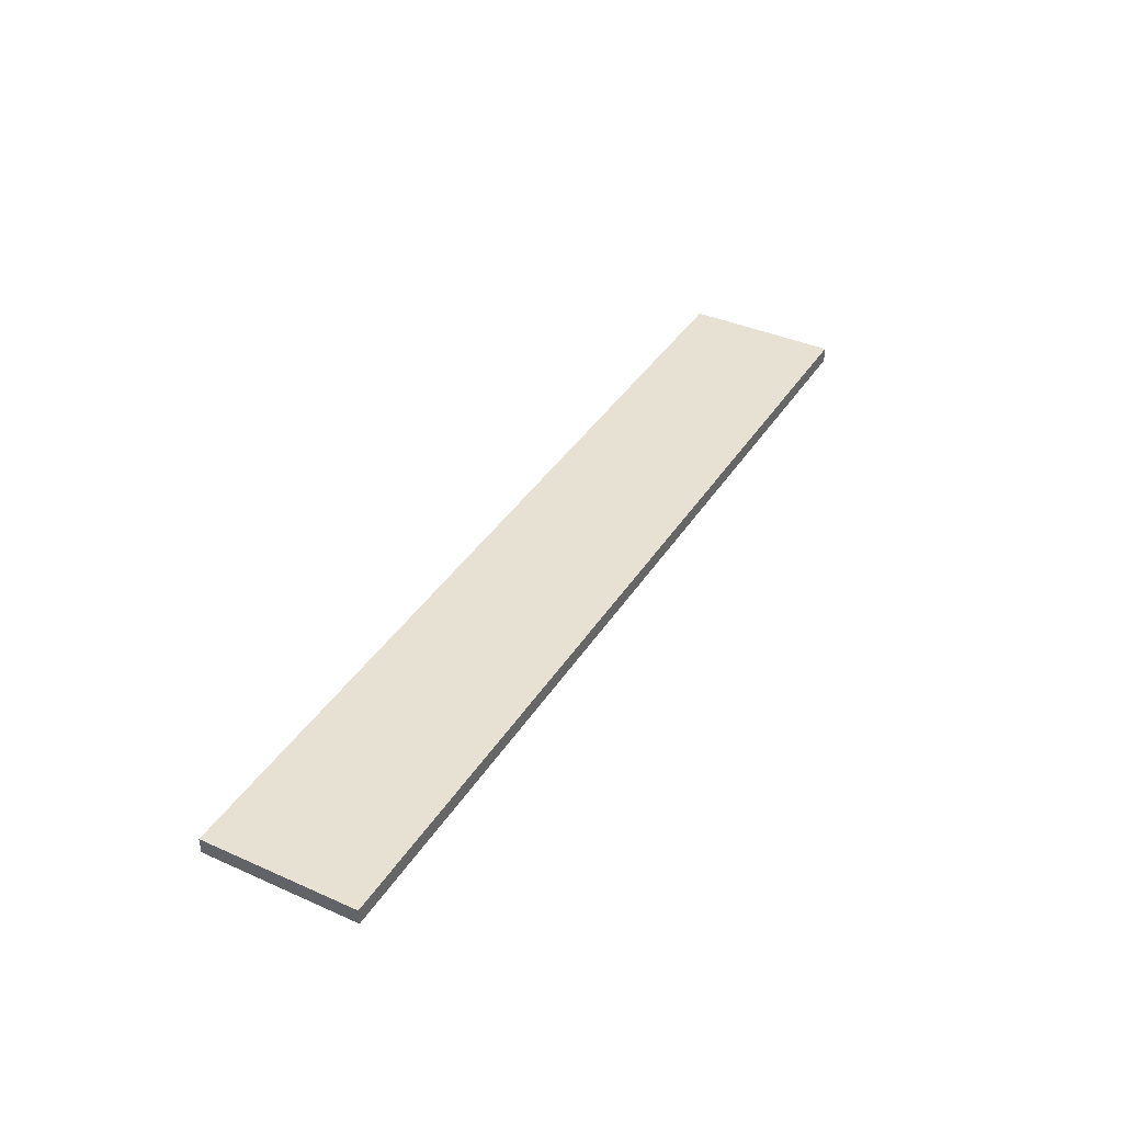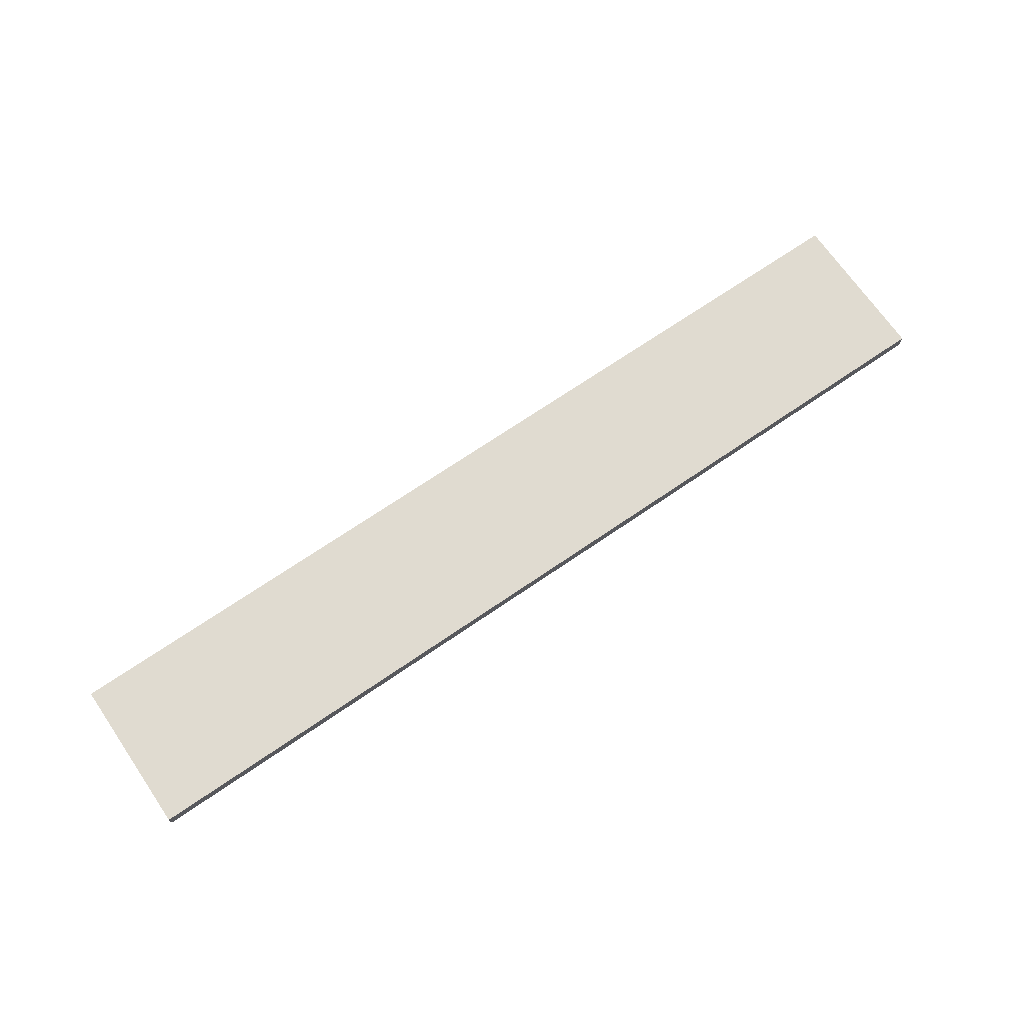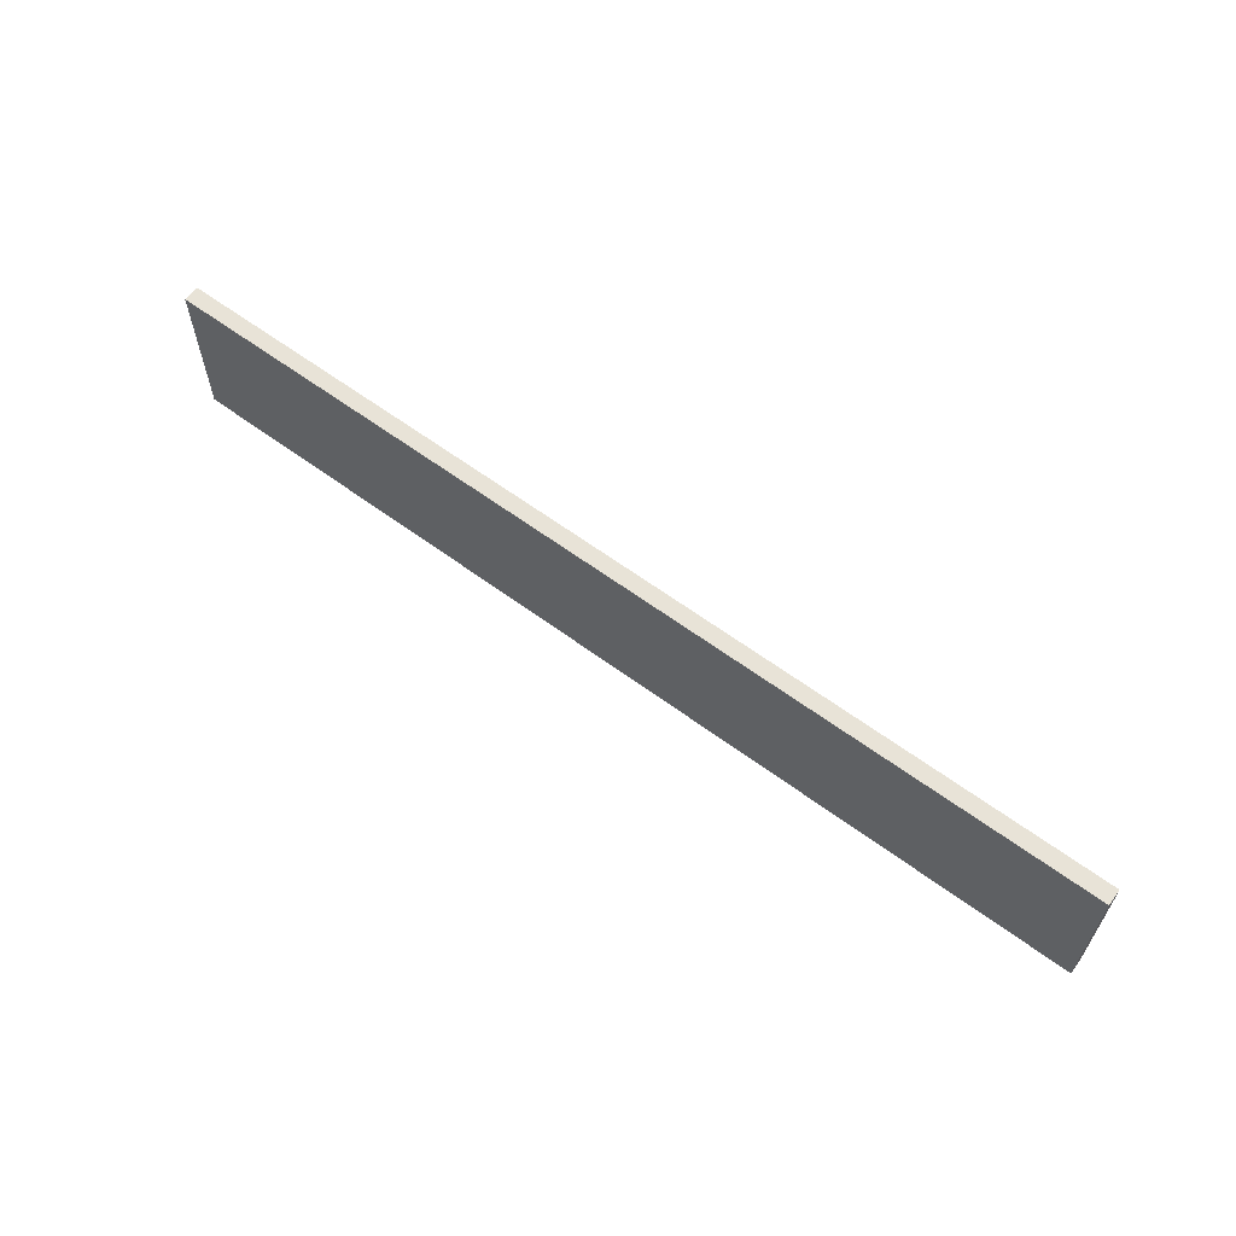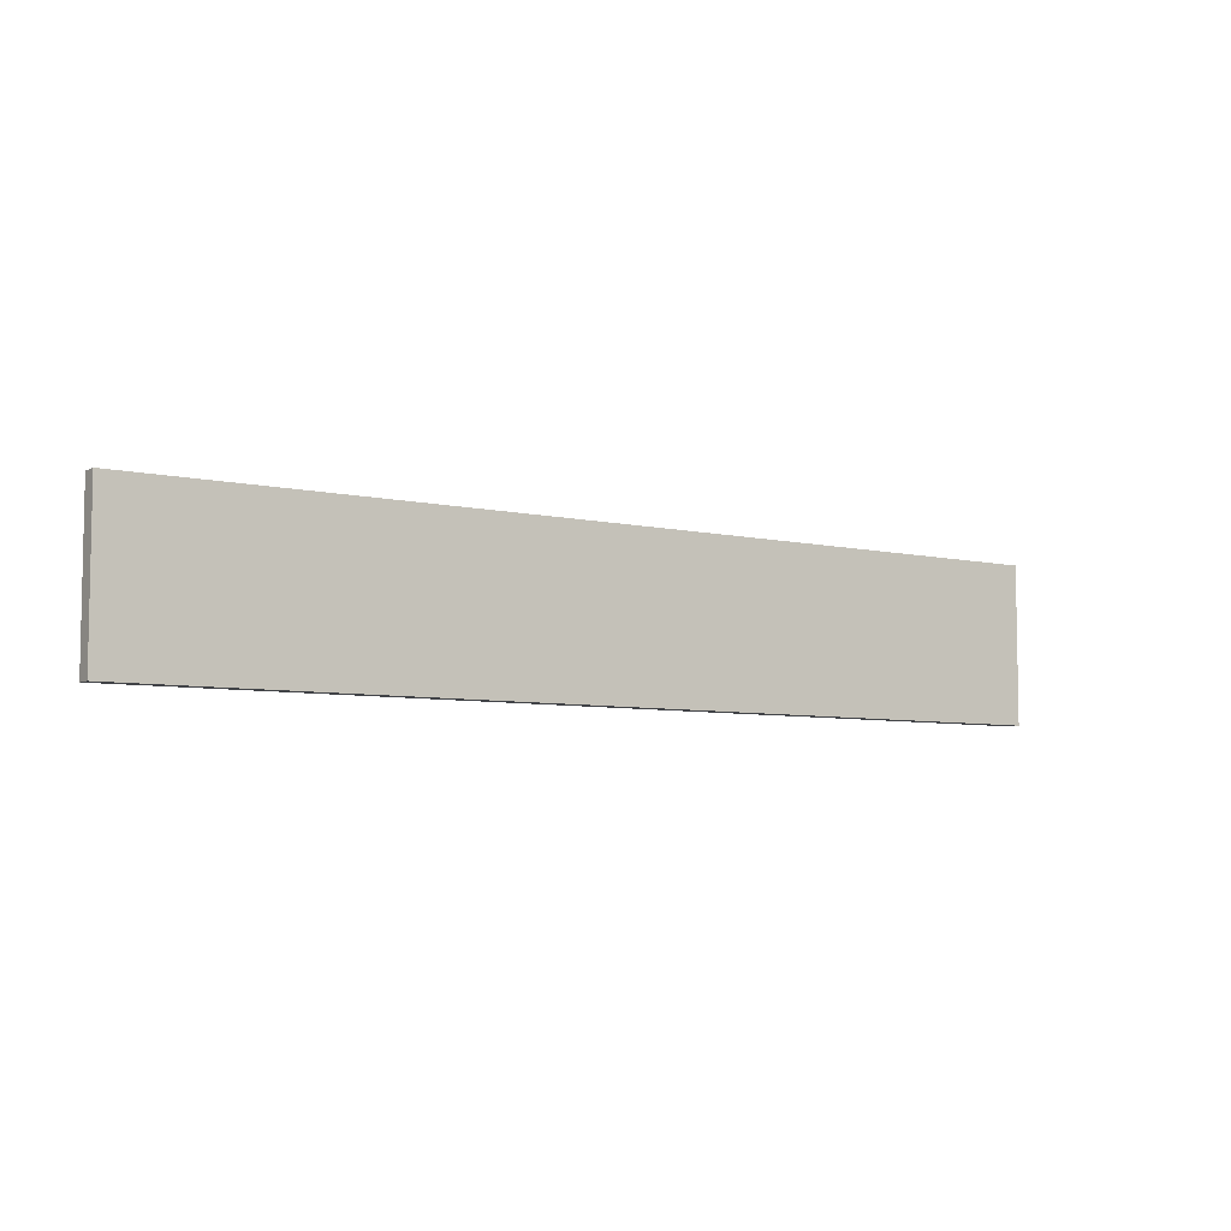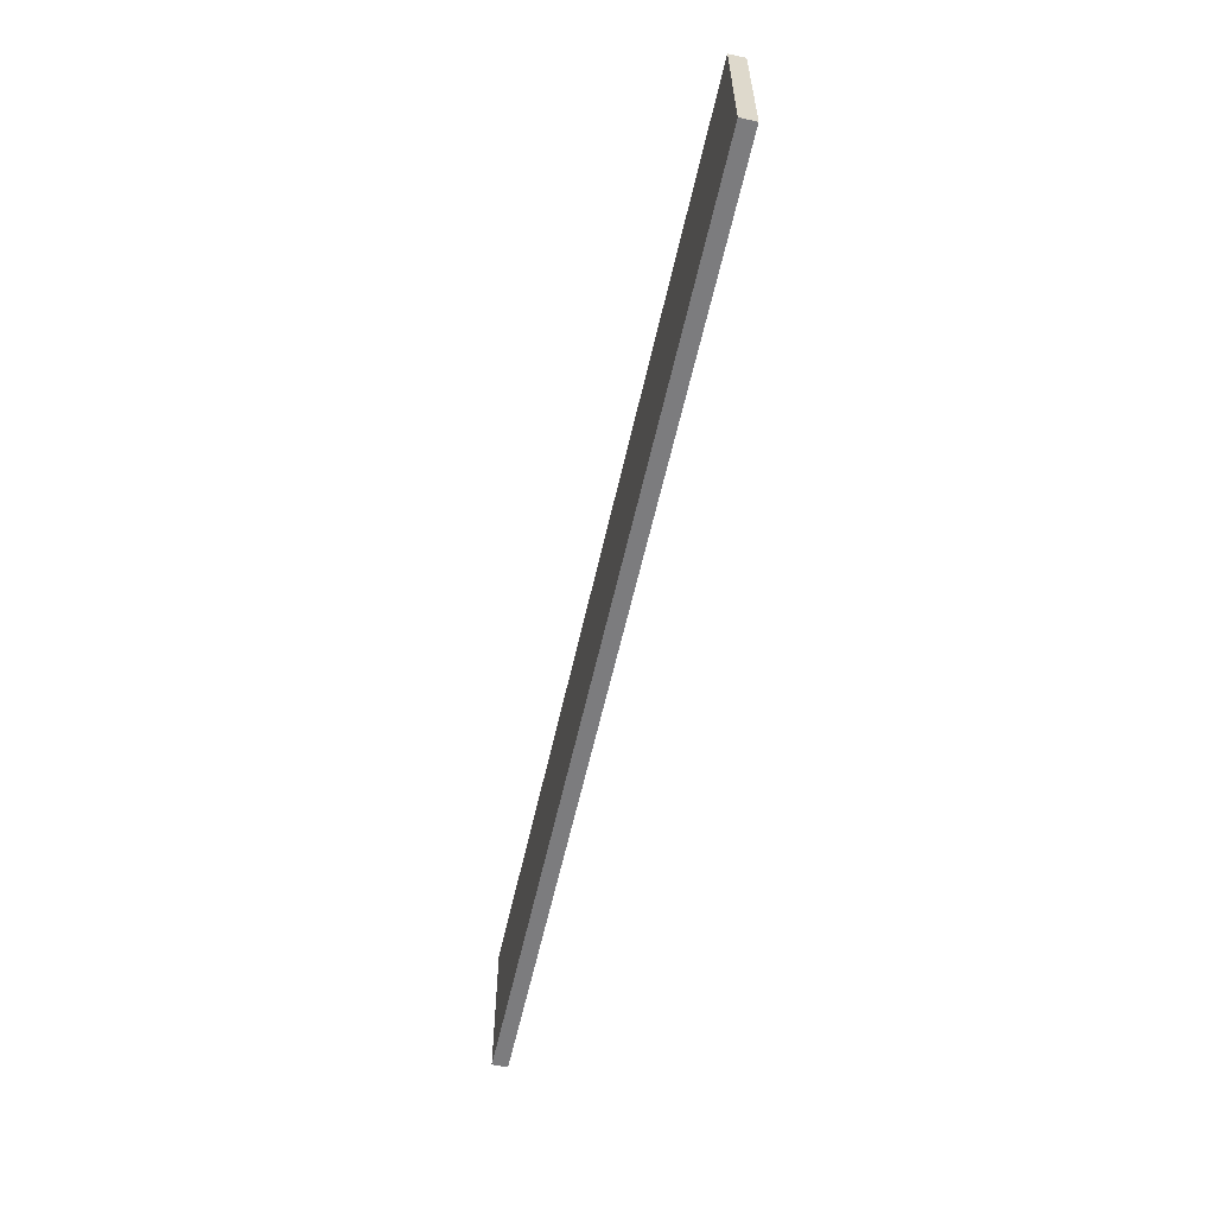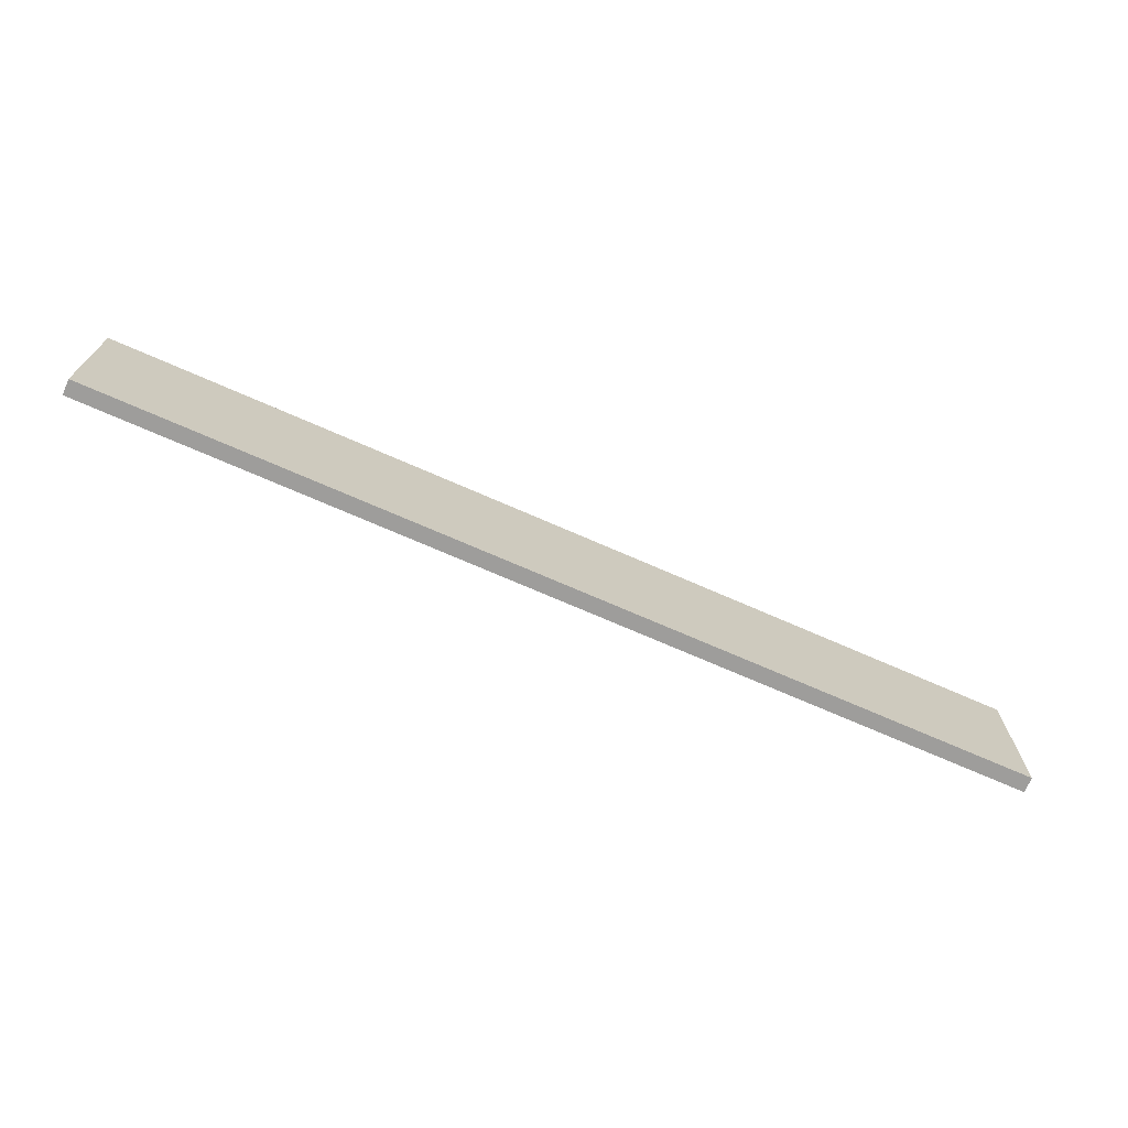
<metadata>
{"format":"obj","ext":"obj","renderer":"f3d","projection":"perspective","resolution":1024,"background":"white","views":[{"elev":38.8,"azim":-60.9,"up":"+Y"},{"elev":69.8,"azim":145.5,"up":"+Y"},{"elev":61.8,"azim":36.9,"up":"+Z"},{"elev":-6.4,"azim":145.4,"up":"+Z"},{"elev":-58.9,"azim":-102.5,"up":"+Z"},{"elev":-70.5,"azim":-23.8,"up":"+Z"}]}
</metadata>
<code>
o Cube_Cube.001
v -6 -0.1 1
v -6 0.1 1
v -6 -0.1 -1
v -6 0.1 -1
v 6 0.1 -1
v 6 -0.1 -1
v 6 -0.1 1
v 6 0.1 1
v -4.909 0.1 1
v -3.818 0.1 1
v -2.727 0.1 1
v -1.636 0.1 1
v -0.5455 0.1 1
v 0.5455 0.1 1
v 1.636 0.1 1
v 2.727 0.1 1
v 3.818 0.1 1
v 4.909 0.1 1
v 4.909 0.1 -1
v 3.818 0.1 -1
v 2.727 0.1 -1
v 1.636 0.1 -1
v 0.5455 0.1 -1
v -0.5455 0.1 -1
v -1.636 0.1 -1
v -2.727 0.1 -1
v -3.818 0.1 -1
v -4.909 0.1 -1
v 4.909 -0.1 -1
v 3.818 -0.1 -1
v 2.727 -0.1 -1
v 1.636 -0.1 -1
v 0.5455 -0.1 -1
v -0.5455 -0.1 -1
v -1.636 -0.1 -1
v -2.727 -0.1 -1
v -3.818 -0.1 -1
v -4.909 -0.1 -1
v -4.909 -0.1 1
v -3.818 -0.1 1
v -2.727 -0.1 1
v -1.636 -0.1 1
v -0.5455 -0.1 1
v 0.5455 -0.1 1
v 1.636 -0.1 1
v 2.727 -0.1 1
v 3.818 -0.1 1
v 4.909 -0.1 1
f 1 2 4 3
f 6 5 8 7
f 28 27 37 38
f 26 25 35 36
f 24 23 33 34
f 22 21 31 32
f 20 19 29 30
f 39 40 10 9
f 41 42 12 11
f 43 44 14 13
f 45 46 16 15
f 47 48 18 17
f 9 10 27 28
f 11 12 25 26
f 13 14 23 24
f 15 16 21 22
f 17 18 19 20
f 38 37 40 39
f 36 35 42 41
f 34 33 44 43
f 32 31 46 45
f 30 29 48 47
f 29 6 7 48
f 18 8 5 19
f 48 7 8 18
f 19 5 6 29
f 4 28 38 3
f 27 26 36 37
f 25 24 34 35
f 23 22 32 33
f 21 20 30 31
f 1 39 9 2
f 40 41 11 10
f 42 43 13 12
f 44 45 15 14
f 46 47 17 16
f 2 9 28 4
f 10 11 26 27
f 12 13 24 25
f 14 15 22 23
f 16 17 20 21
f 3 38 39 1
f 37 36 41 40
f 35 34 43 42
f 33 32 45 44
f 31 30 47 46

</code>
